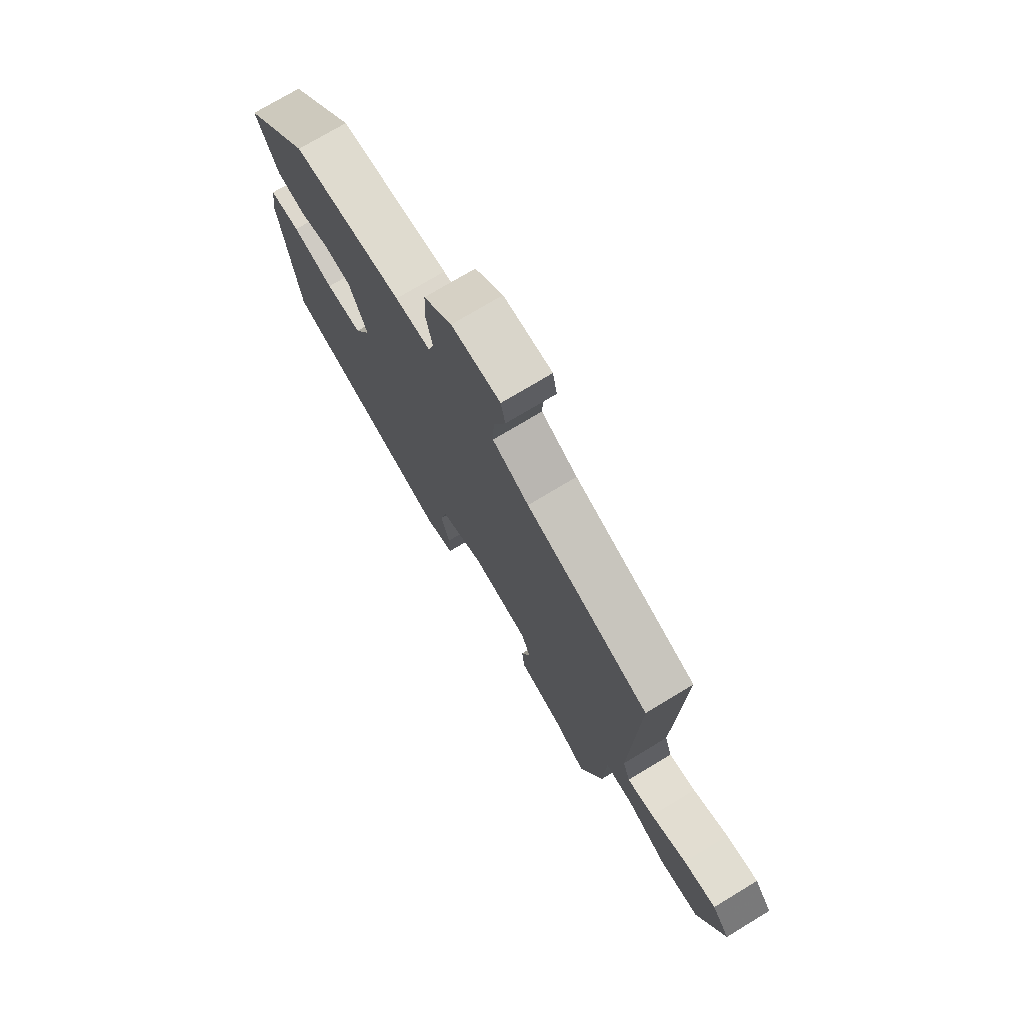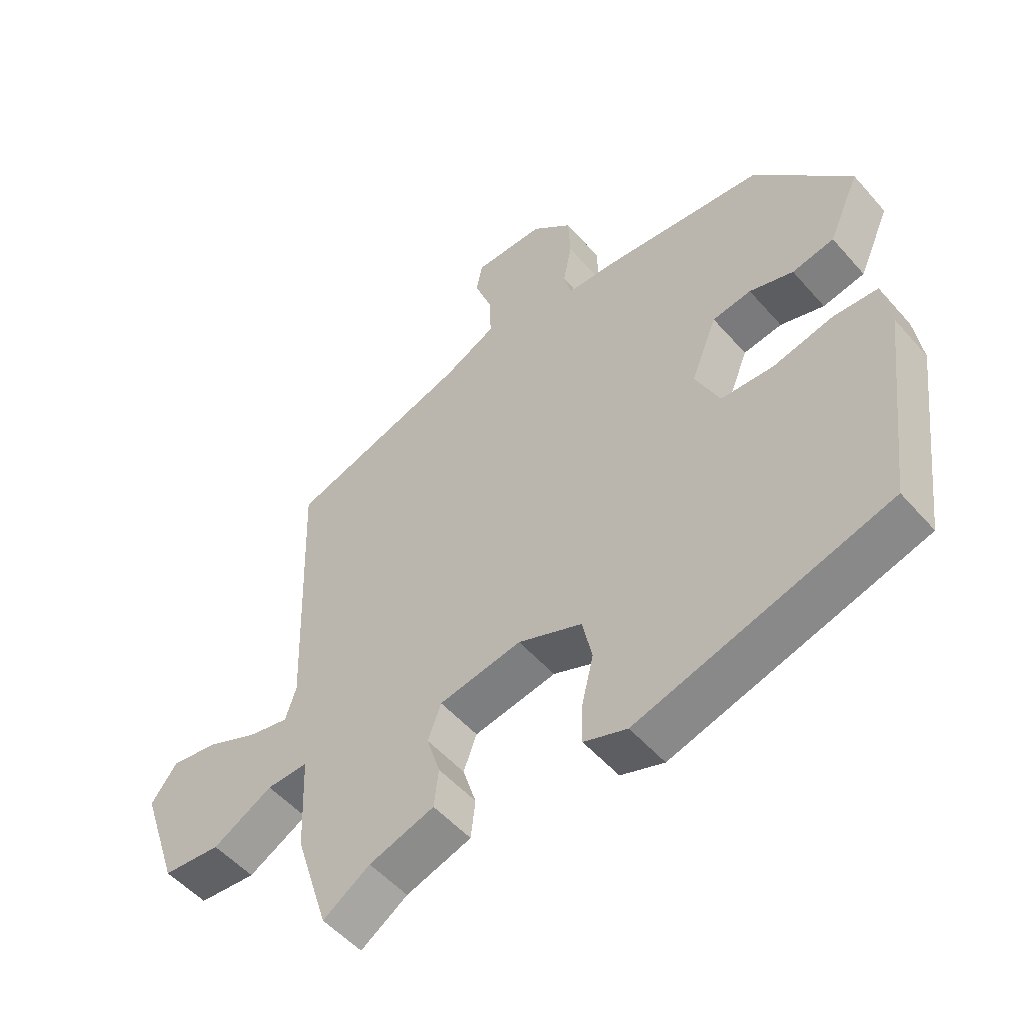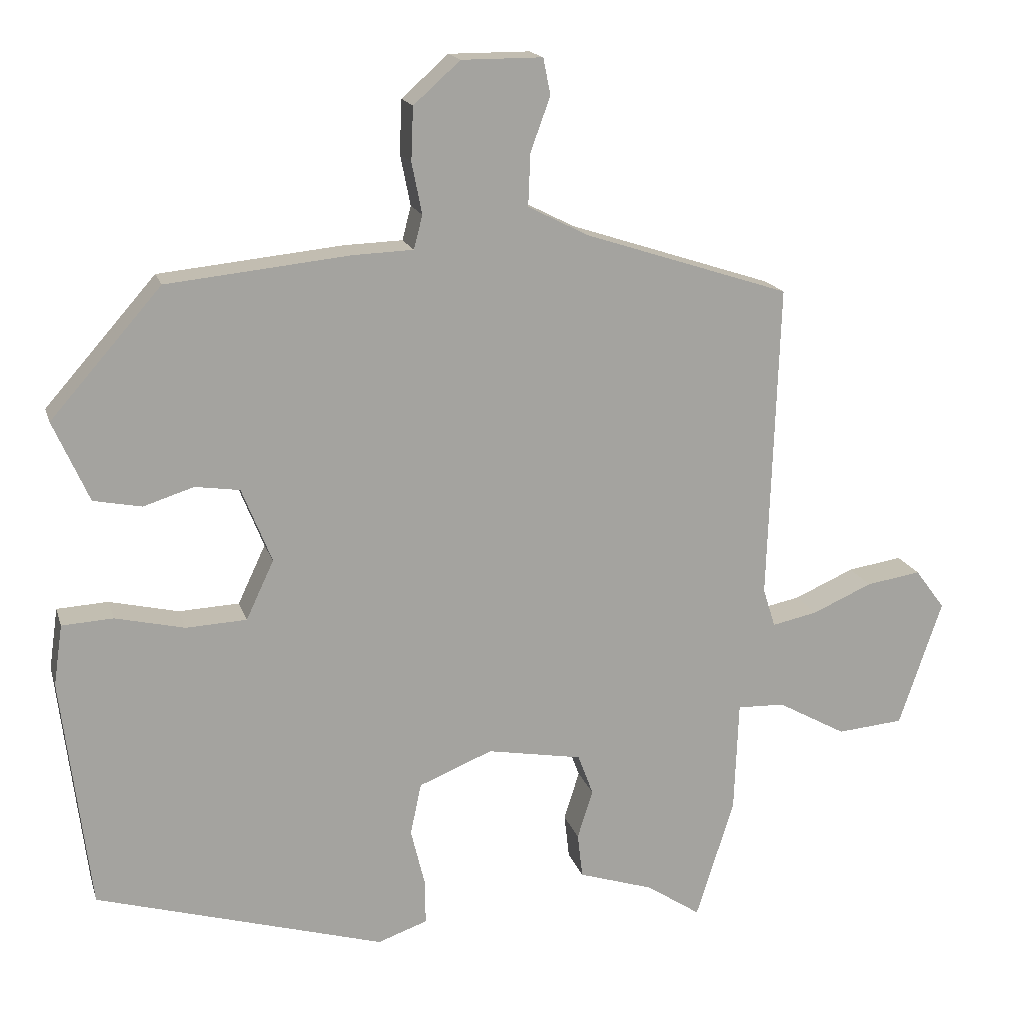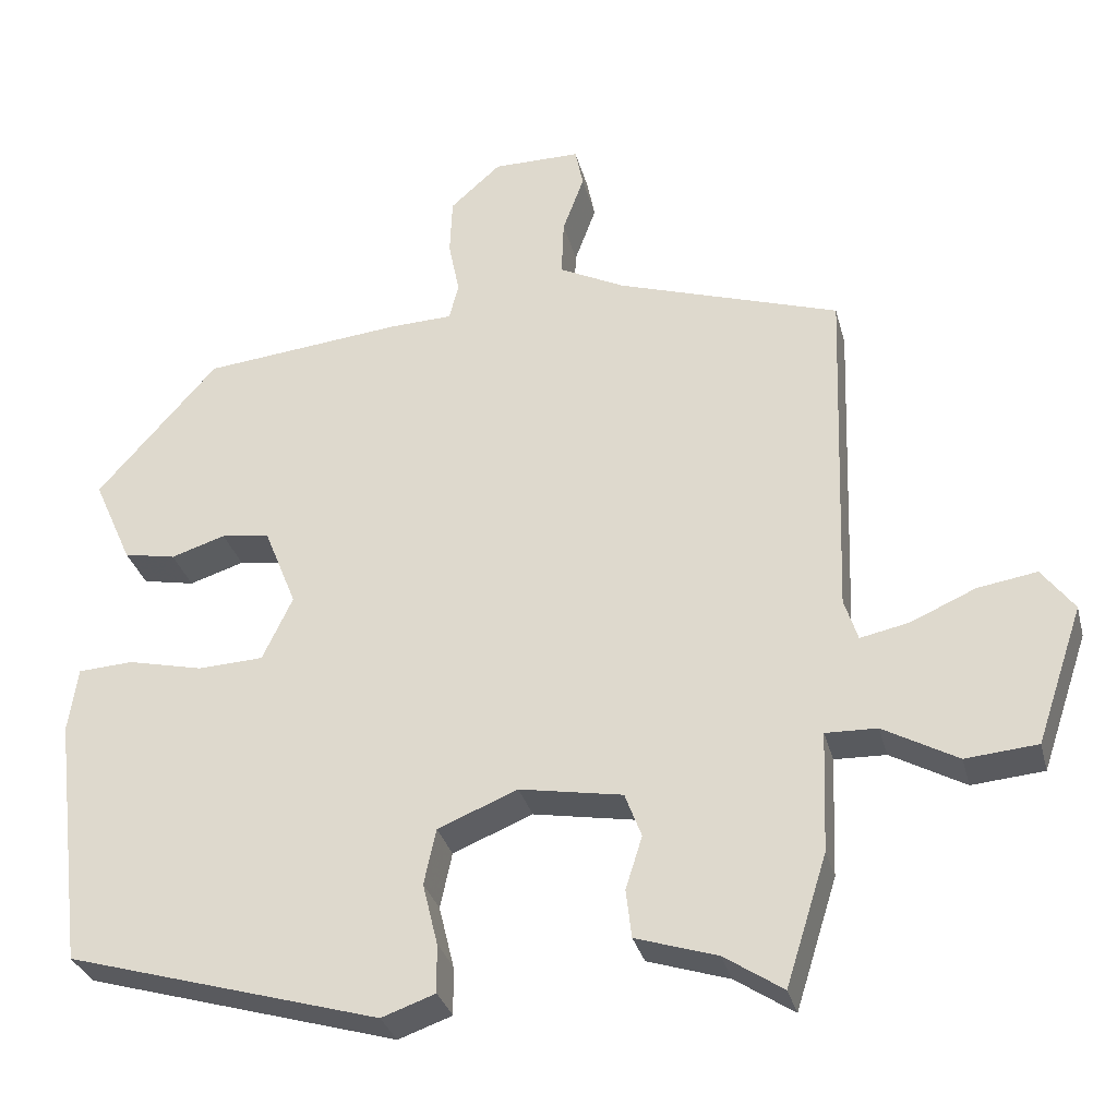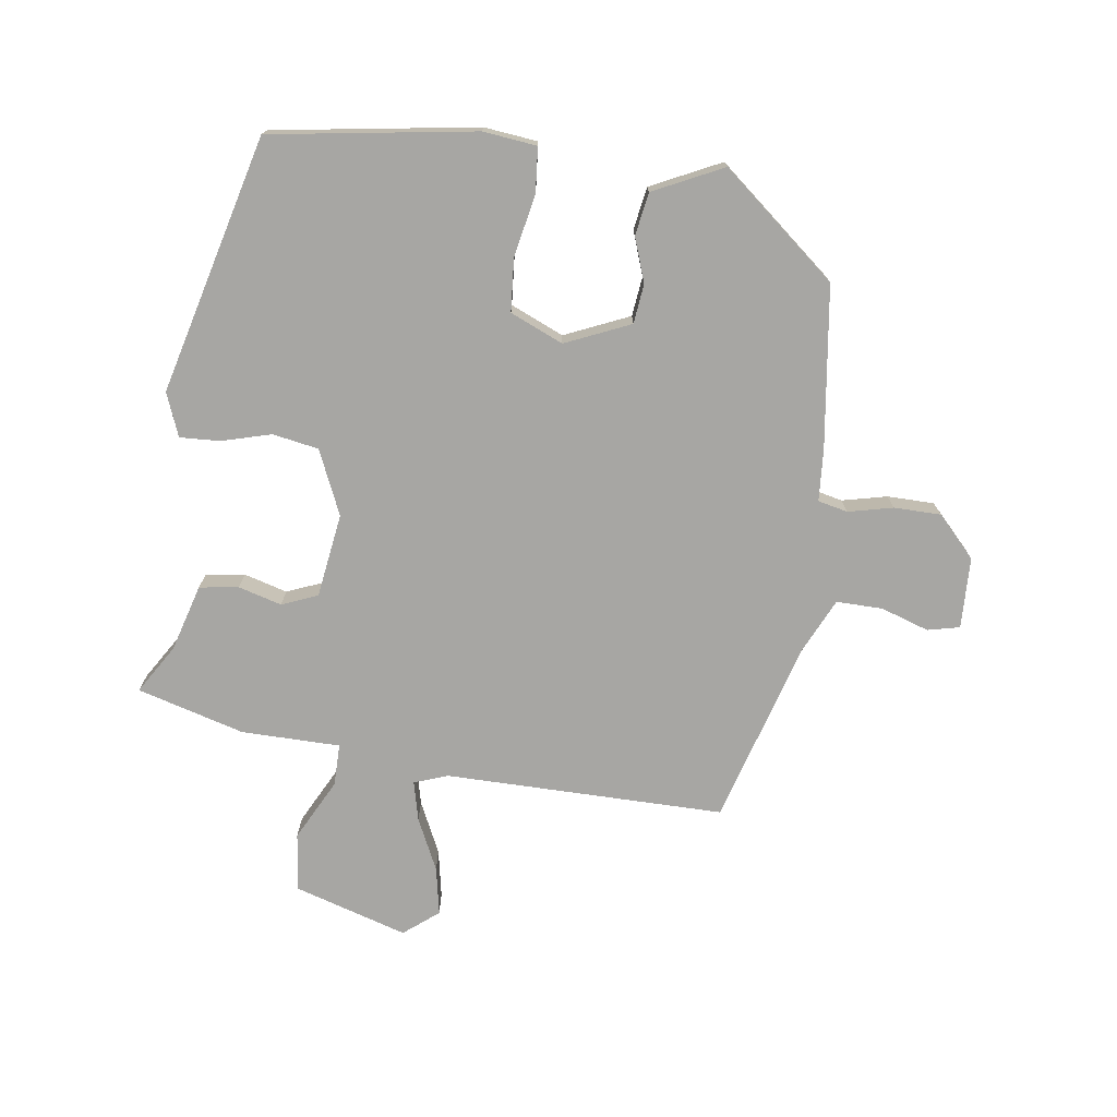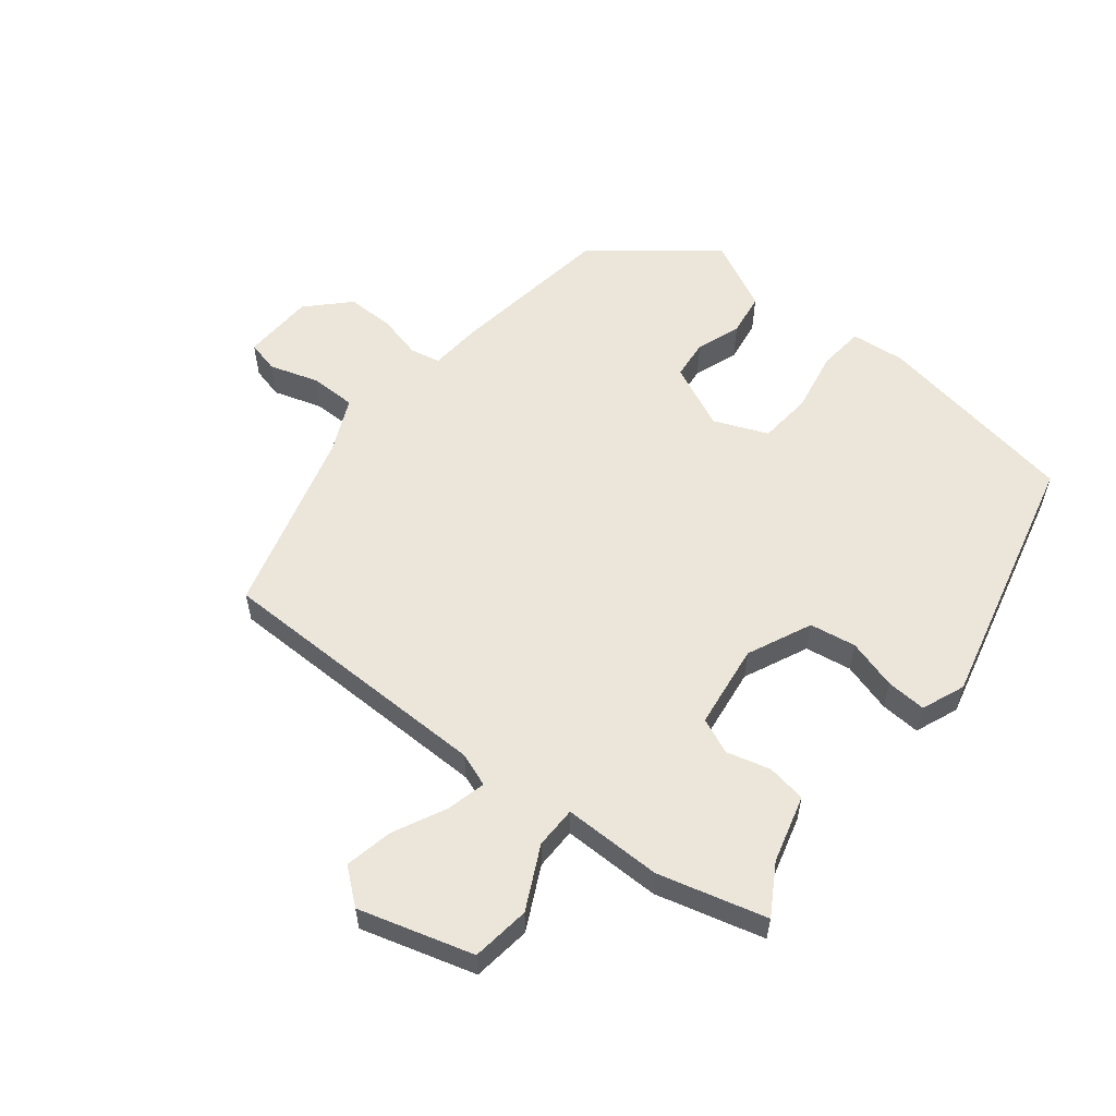
<metadata>
{"format":"obj","ext":"obj","renderer":"f3d","projection":"perspective","resolution":1024,"background":"white","views":[{"elev":74.4,"azim":58.9,"up":"+Z"},{"elev":-52.4,"azim":-140.1,"up":"+Z"},{"elev":16.9,"azim":-14.8,"up":"+Z"},{"elev":-31.4,"azim":14.0,"up":"+Z"},{"elev":-74.2,"azim":-96.2,"up":"+Y"},{"elev":57.2,"azim":131.0,"up":"+Y"}]}
</metadata>
<code>
v -0.471 0.07 -0.403
v -0.51 0.07 -0.084
v -0.498 0.07 -0.001
v -0.428 0.07 0.003
v -0.333 0.07 -0.019
v -0.25 0.07 -0.015
v -0.212 0.07 0.066
v -0.253 0.07 0.168
v -0.314 0.07 0.177
v -0.383 0.07 0.155
v -0.449 0.07 0.168
v -0.498 0.07 0.278
v -0.346 0.07 0.451
v -0.094 0.07 0.477
v -0.013 0.07 0.48
v -0.001 0.07 0.526
v -0.015 0.07 0.596
v -0.012 0.07 0.669
v 0.052 0.07 0.726
v 0.163 0.07 0.726
v 0.173 0.07 0.676
v 0.146 0.07 0.602
v 0.143 0.07 0.53
v 0.226 0.07 0.488
v 0.508 0.07 0.396
v 0.493 0.07 -0.038
v 0.51 0.07 -0.091
v 0.572 0.07 -0.078
v 0.654 0.07 -0.042
v 0.729 0.07 -0.03
v 0.77 0.07 -0.085
v 0.711 0.07 -0.259
v 0.62 0.07 -0.267
v 0.526 0.07 -0.215
v 0.461 0.07 -0.213
v 0.455 0.07 -0.366
v 0.403 0.07 -0.531
v 0.329 0.07 -0.482
v 0.226 0.07 -0.449
v 0.219 0.07 -0.388
v 0.24 0.07 -0.321
v 0.219 0.07 -0.265
v 0.089 0.07 -0.242
v -0.012 0.07 -0.283
v -0.027 0.07 -0.354
v -0.008 0.07 -0.432
v -0.007 0.07 -0.494
v -0.075 0.07 -0.518
v -0.471 0 -0.403
v -0.51 0 -0.084
v -0.498 0 -0.001
v -0.428 0 0.003
v -0.333 0 -0.019
v -0.25 0 -0.015
v -0.212 0 0.066
v -0.253 0 0.168
v -0.314 0 0.177
v -0.383 0 0.155
v -0.449 0 0.168
v -0.498 0 0.278
v -0.346 0 0.451
v -0.094 0 0.477
v -0.013 0 0.48
v -0.001 0 0.526
v -0.015 0 0.596
v -0.012 0 0.669
v 0.052 0 0.726
v 0.163 0 0.726
v 0.173 0 0.676
v 0.146 0 0.602
v 0.143 0 0.53
v 0.226 0 0.488
v 0.508 0 0.396
v 0.493 0 -0.038
v 0.51 0 -0.091
v 0.572 0 -0.078
v 0.654 0 -0.042
v 0.729 0 -0.03
v 0.77 0 -0.085
v 0.711 0 -0.259
v 0.62 0 -0.267
v 0.526 0 -0.215
v 0.461 0 -0.213
v 0.455 0 -0.366
v 0.403 0 -0.531
v 0.329 0 -0.482
v 0.226 0 -0.449
v 0.219 0 -0.388
v 0.24 0 -0.321
v 0.219 0 -0.265
v 0.089 0 -0.242
v -0.012 0 -0.283
v -0.027 0 -0.354
v -0.008 0 -0.432
v -0.007 0 -0.494
v -0.075 0 -0.518
f 45 46 47 48
f 44 45 48 1
f 43 44 1 2
f 42 43 2 3
f 38 39 40 41
f 38 41 42
f 35 36 37 38
f 35 38 42
f 31 32 33 34
f 31 34 35
f 28 29 30 31
f 27 28 31 35
f 26 27 35 42
f 24 25 26 42
f 19 20 21 22
f 19 22 23
f 16 17 18 19
f 15 16 19 23
f 12 13 14 15
f 9 10 11 12
f 8 9 12 15
f 7 8 15 23
f 42 3 4 5
f 42 5 6
f 23 24 42
f 6 7 23 42
f 96 95 94 93
f 49 96 93 92
f 50 49 92 91
f 51 50 91 90
f 89 88 87 86
f 90 89 86
f 86 85 84 83
f 90 86 83
f 82 81 80 79
f 83 82 79
f 79 78 77 76
f 83 79 76 75
f 90 83 75 74
f 90 74 73 72
f 70 69 68 67
f 71 70 67
f 67 66 65 64
f 71 67 64 63
f 63 62 61 60
f 60 59 58 57
f 63 60 57 56
f 71 63 56 55
f 53 52 51 90
f 54 53 90
f 90 72 71
f 90 71 55 54
f 1 49 50 2
f 2 50 51 3
f 3 51 52 4
f 4 52 53 5
f 5 53 54 6
f 6 54 55 7
f 7 55 56 8
f 8 56 57 9
f 9 57 58 10
f 10 58 59 11
f 11 59 60 12
f 12 60 61 13
f 13 61 62 14
f 14 62 63 15
f 15 63 64 16
f 16 64 65 17
f 17 65 66 18
f 18 66 67 19
f 19 67 68 20
f 20 68 69 21
f 21 69 70 22
f 22 70 71 23
f 23 71 72 24
f 24 72 73 25
f 25 73 74 26
f 26 74 75 27
f 27 75 76 28
f 28 76 77 29
f 29 77 78 30
f 30 78 79 31
f 31 79 80 32
f 32 80 81 33
f 33 81 82 34
f 34 82 83 35
f 35 83 84 36
f 36 84 85 37
f 37 85 86 38
f 38 86 87 39
f 39 87 88 40
f 40 88 89 41
f 41 89 90 42
f 42 90 91 43
f 43 91 92 44
f 44 92 93 45
f 45 93 94 46
f 46 94 95 47
f 47 95 96 48
f 48 96 49 1

</code>
